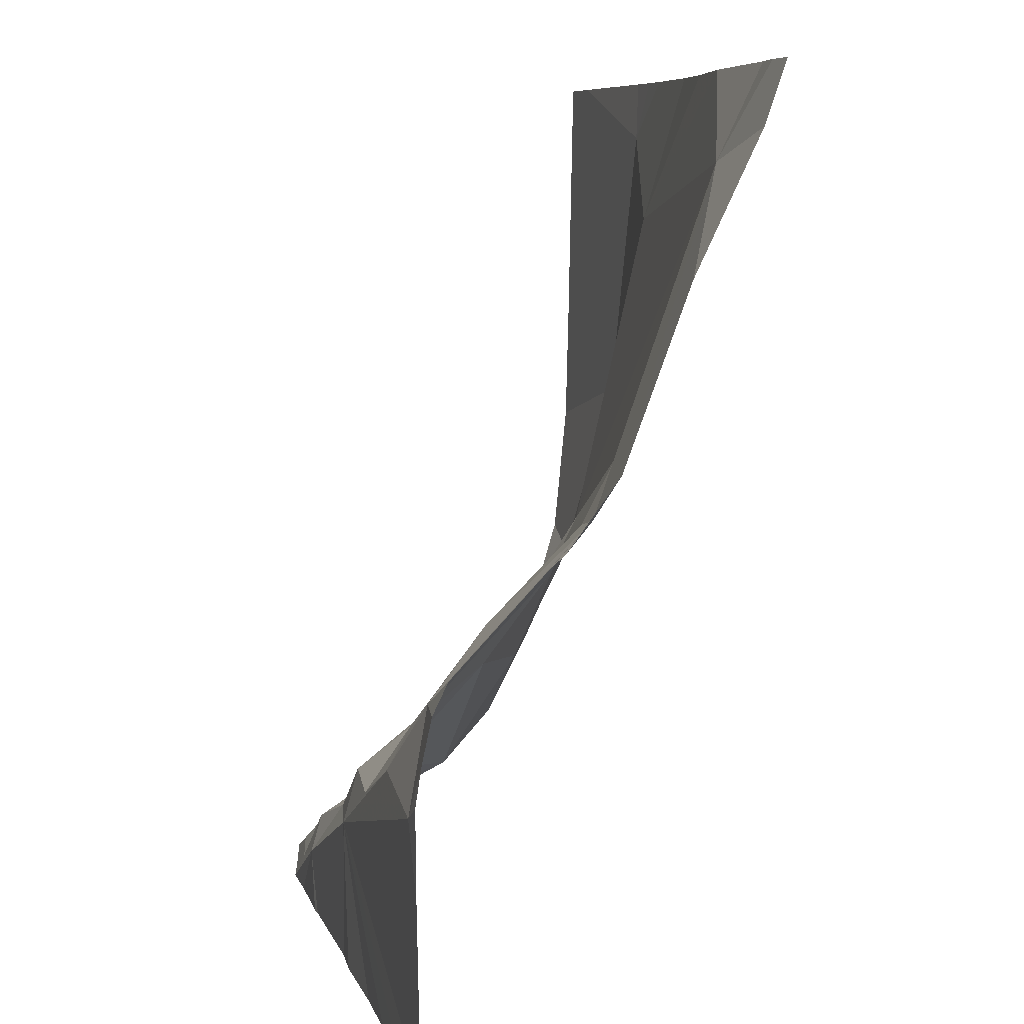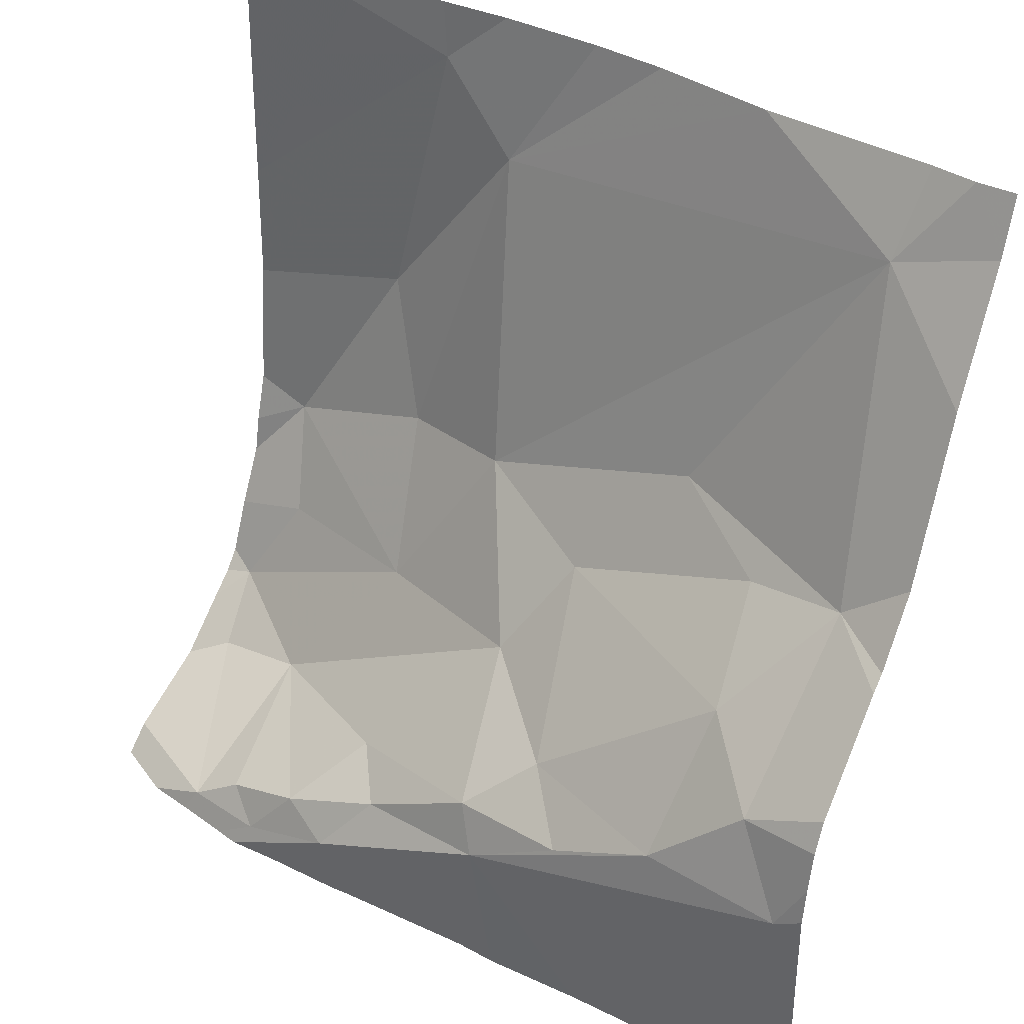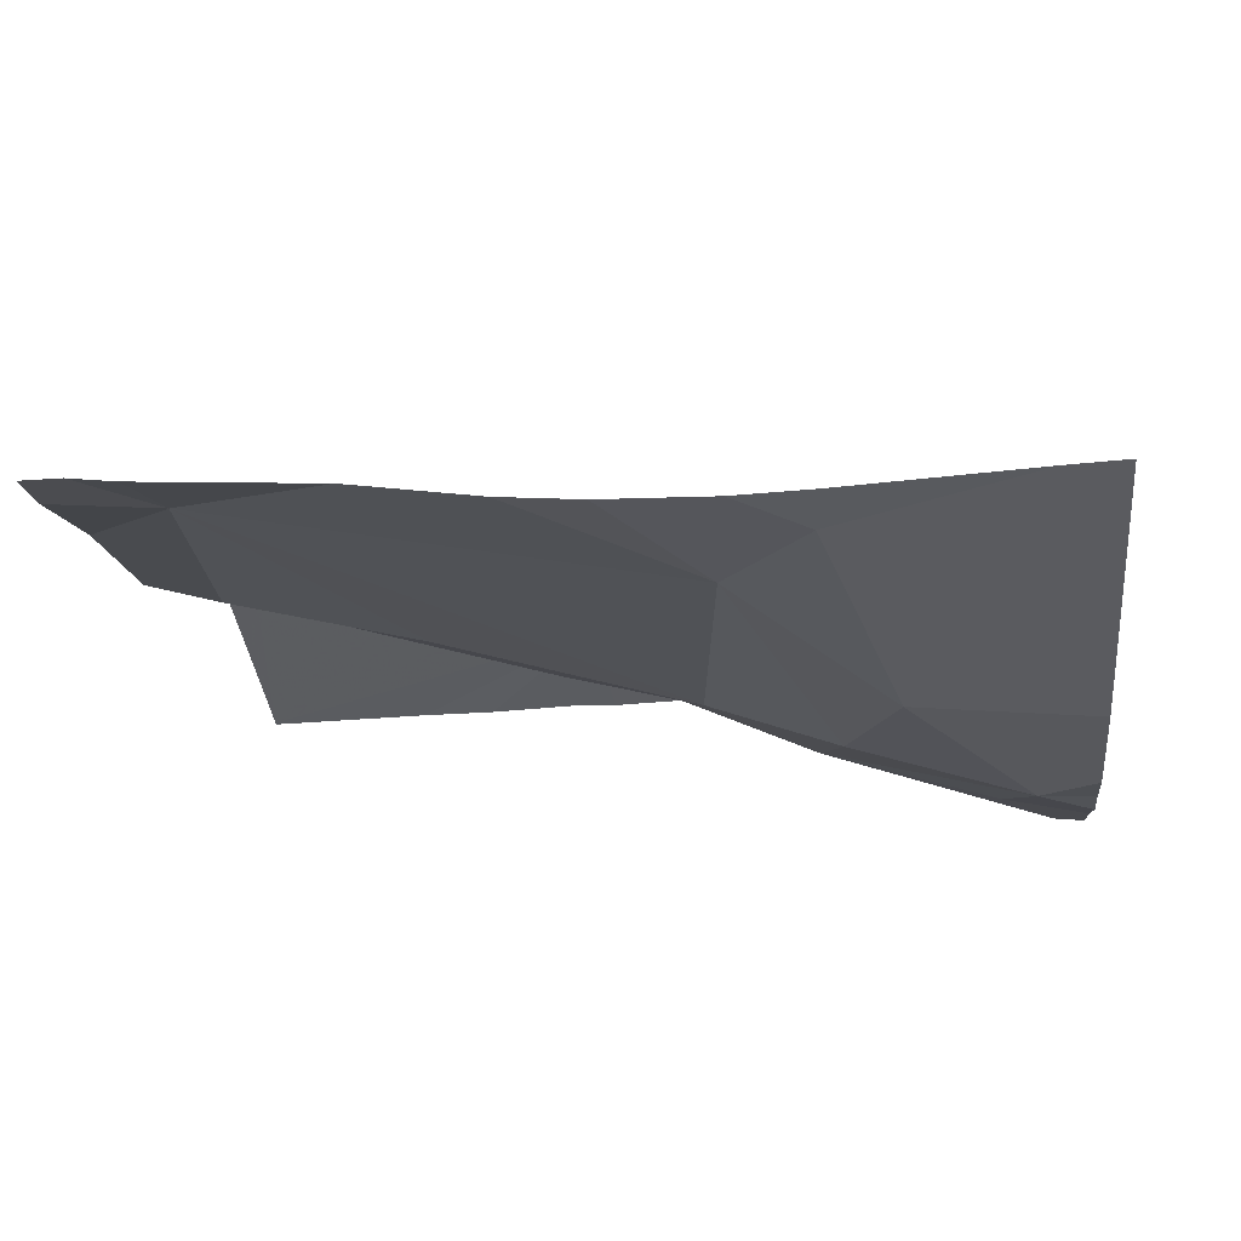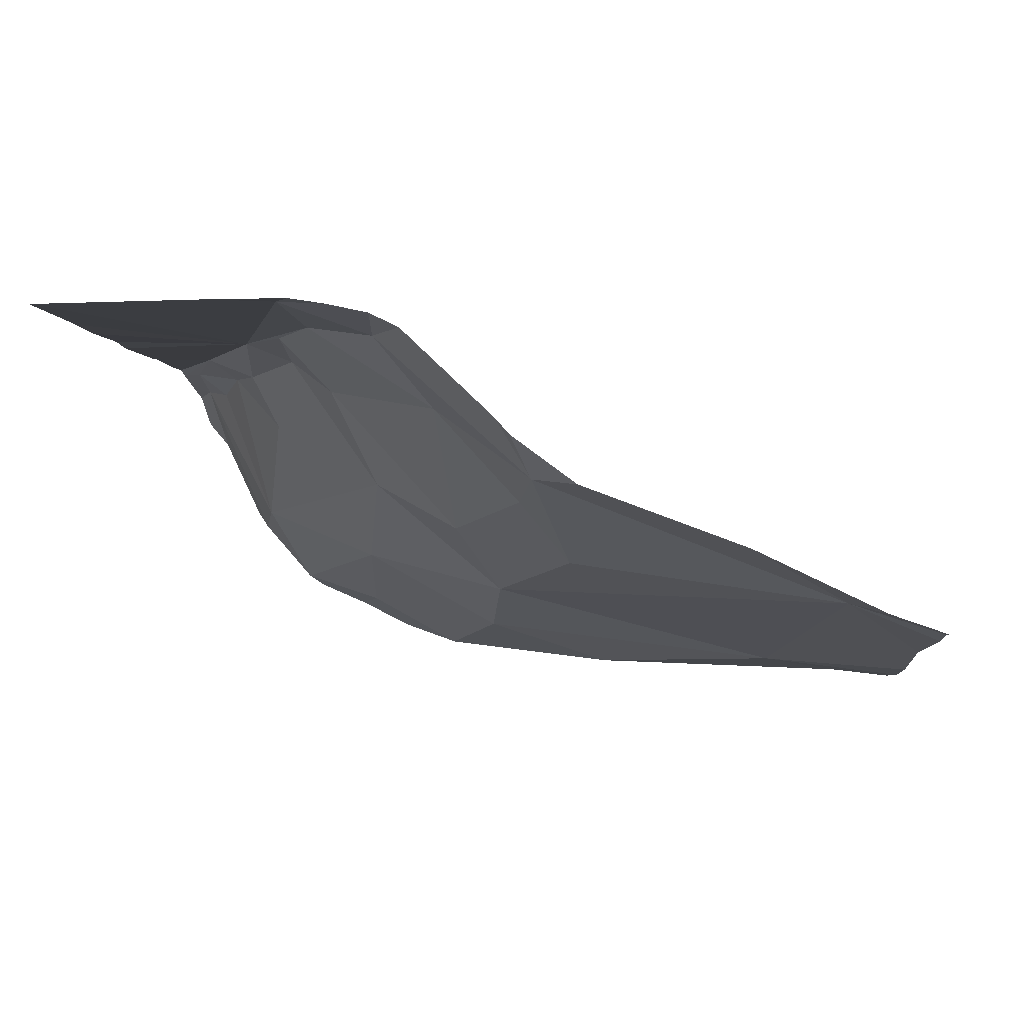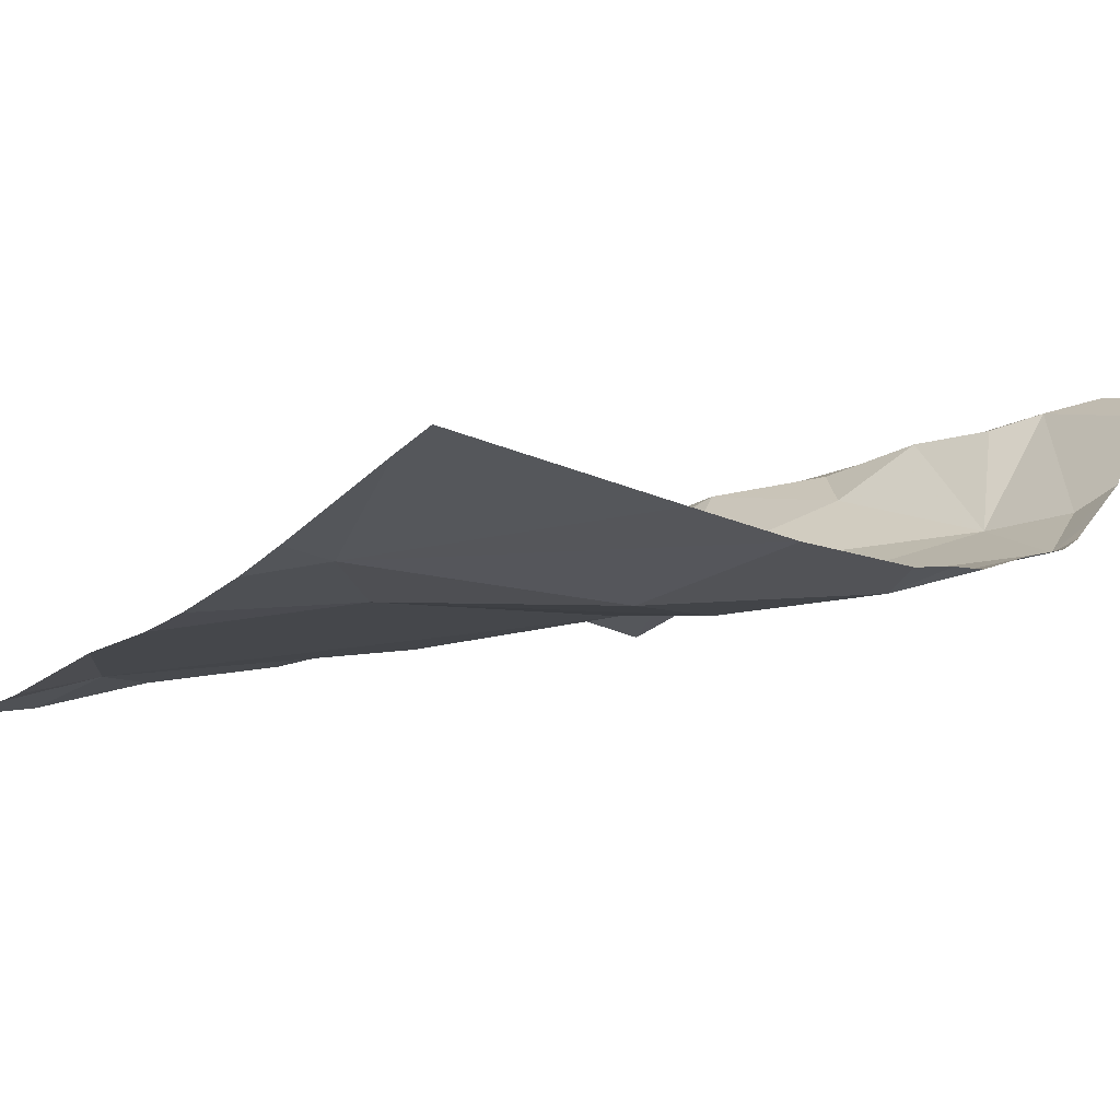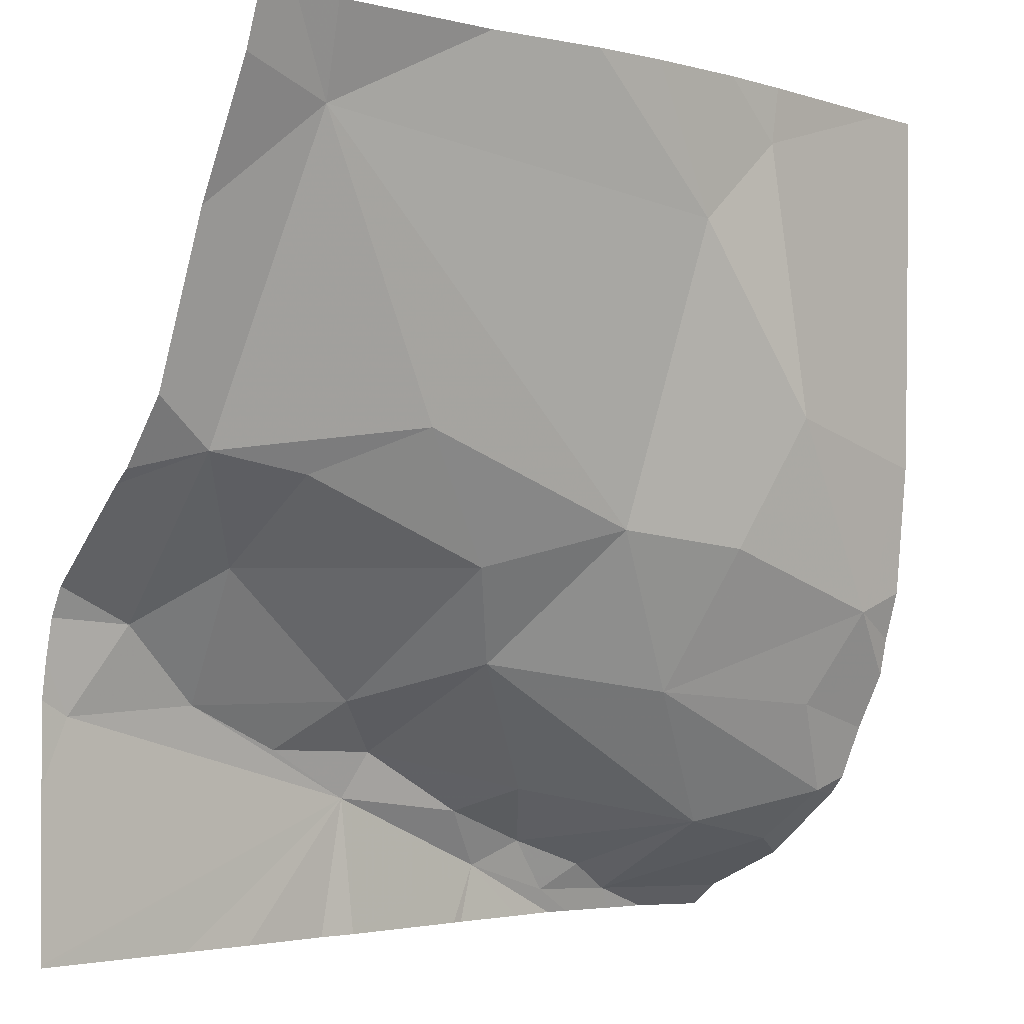
<metadata>
{"format":"obj","ext":"obj","renderer":"f3d","projection":"perspective","resolution":1024,"background":"white","views":[{"elev":7.8,"azim":76.5,"up":"+Y"},{"elev":37.0,"azim":32.0,"up":"+Y"},{"elev":-34.3,"azim":-174.1,"up":"+Z"},{"elev":-2.1,"azim":93.6,"up":"+Z"},{"elev":-26.0,"azim":-125.7,"up":"+Z"},{"elev":-3.1,"azim":135.1,"up":"+Y"}]}
</metadata>
<code>
v -126 239.2 483.7
v -126.3 239.1 483.7
v -126.2 239.2 483.6
v -125.8 239.3 483.7
v -125.9 239.2 483.7
v -126 239.3 483.6
v -126.5 240 483.3
v -125.6 240 483.3
v -126.1 239.3 483.5
v -126 239.4 483.4
v -125.6 239.4 483.6
v -126.5 239.1 483.5
v -126.5 239.1 483.6
v -126.3 240 483.3
v -126.4 239.1 483.7
v -126.3 240 483.3
v -125.6 239.4 483.6
v -125.7 240 483.3
v -126.1 239.2 483.6
v -126.2 239.2 483.6
v -126.3 239.3 483.4
v -126.4 239.1 483.5
v -126.6 239.2 483.4
v -126.5 239.4 483.3
v -126.3 239.5 483.3
v -125.8 239.5 483.5
v -125.7 239.6 483.5
v -125.8 239.4 483.6
v -126.6 240 483.3
v -126.2 239 483.7
v -126.4 239 483.7
v -125.8 239.9 483.3
v -126.2 239.8 483.3
v -125.7 240 483.3
v -125.9 239.6 483.4
v -126 239 483.7
v -125.6 239.2 483.7
v -125.6 239.6 483.5
v -126.2 239 483.7
v -125.7 239.4 483.6
v -126.1 239 483.7
v -125.7 239.3 483.7
v -126.4 239.1 483.6
v -125.8 239 483.7
v -126.3 239.1 483.6
v -126.5 239 483.6
v -126.4 239 483.7
v -126.2 239.5 483.4
v -125.6 239.8 483.4
v -126.5 239.3 483.3
v -125.6 239 483.7
v -126.4 239.6 483.3
v -126.3 239.9 483.3
v -126.1 240 483.3
v -126.6 239.1 483.5
v -126.6 239.1 483.6
v -126.1 240 483.3
v -126.3 240 483.3
v -126.6 239.2 483.4
v -126.6 239.2 483.4
v -126.6 239.2 483.4
v -125.9 240 483.3
v -126.6 239.3 483.3
v -126.6 239.4 483.3
v -126.6 239.3 483.3
v -126.6 239.6 483.3
v -126.6 239.4 483.3
v -126.6 239.7 483.3
v -125.6 239.5 483.5
v -125.6 239.5 483.5
v -125.6 239.3 483.7
v -125.6 239.3 483.7
v -125.6 239.9 483.3
v -126.5 239 483.6
v -125.9 239 483.7
v -125.6 239 483.7
v -125.7 239 483.7
v -126.6 239 483.6
v -126.3 239 483.7
v -126.6 239 483.6
f 2 1 3
f 5 4 6
f 10 9 6
f 13 12 55
f 15 13 46
f 2 15 47
f 41 2 39
f 19 9 20
f 22 21 23
f 25 24 21
f 27 26 28
f 32 27 38
f 21 22 9
f 33 32 62
f 26 35 10
f 32 35 27
f 75 1 36
f 23 12 22
f 74 56 78
f 42 1 51
f 74 13 56
f 43 13 15
f 4 28 6
f 28 26 10
f 4 5 1
f 28 40 27
f 1 42 4
f 22 12 13
f 29 68 7
f 42 40 4
f 27 40 17
f 7 53 16
f 36 1 41
f 1 5 19
f 44 1 75
f 11 42 71
f 2 45 15
f 45 20 22
f 45 43 15
f 58 53 14
f 3 1 19
f 2 3 45
f 13 43 22
f 45 3 20
f 22 43 45
f 21 9 48
f 71 42 72
f 24 50 21
f 48 10 35
f 21 50 23
f 9 10 48
f 61 50 65
f 50 24 63
f 26 27 35
f 24 52 66
f 48 35 32
f 48 25 21
f 39 2 30
f 24 25 52
f 66 53 68
f 53 52 33
f 53 33 54
f 48 33 25
f 28 10 6
f 4 40 28
f 20 3 19
f 22 20 9
f 55 23 60
f 16 53 58
f 19 6 9
f 19 5 6
f 52 25 33
f 32 33 48
f 70 27 17
f 69 27 70
f 55 12 23
f 56 13 55
f 41 1 2
f 18 32 34
f 37 42 51
f 59 23 61
f 60 23 59
f 11 40 42
f 14 53 54
f 61 23 50
f 31 2 47
f 63 24 64
f 17 40 11
f 54 33 57
f 64 24 67
f 49 32 38
f 65 50 63
f 38 27 69
f 66 52 53
f 67 24 66
f 30 2 79
f 68 53 7
f 76 1 77
f 47 15 46
f 72 42 37
f 46 13 74
f 73 32 49
f 34 73 8
f 34 32 73
f 76 51 1
f 77 1 44
f 57 33 62
f 78 56 80
f 79 2 31
f 62 32 18

</code>
